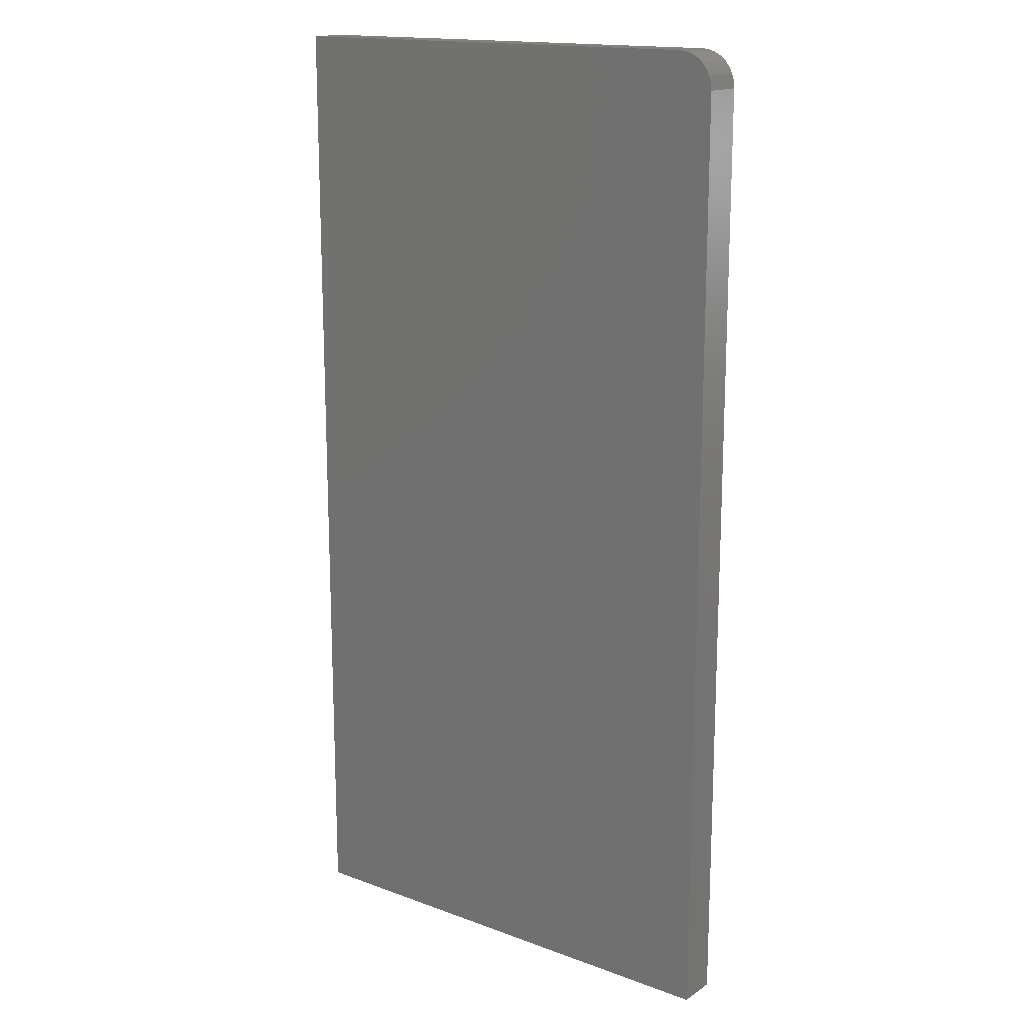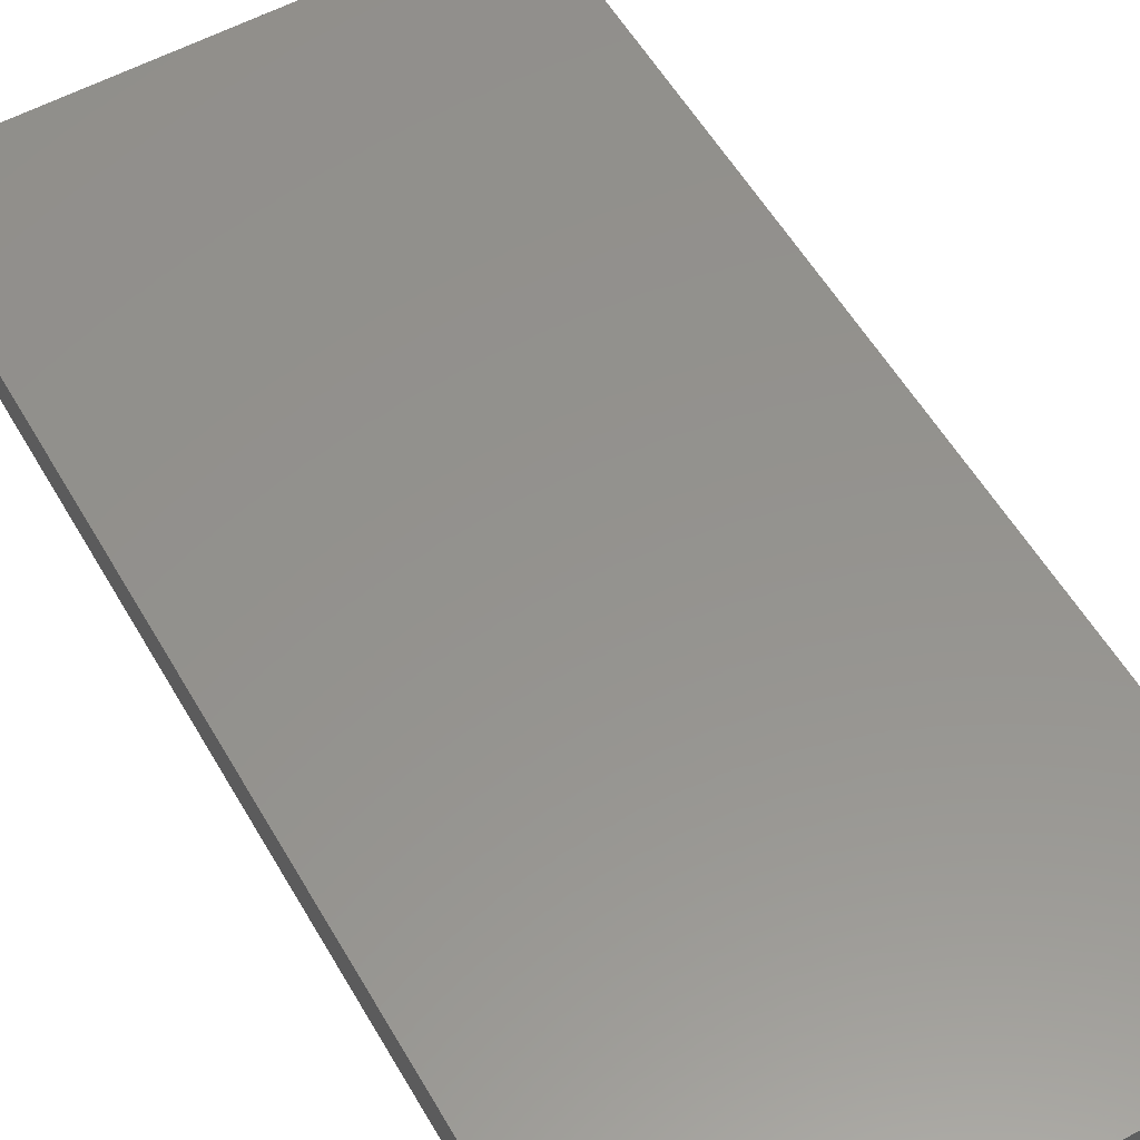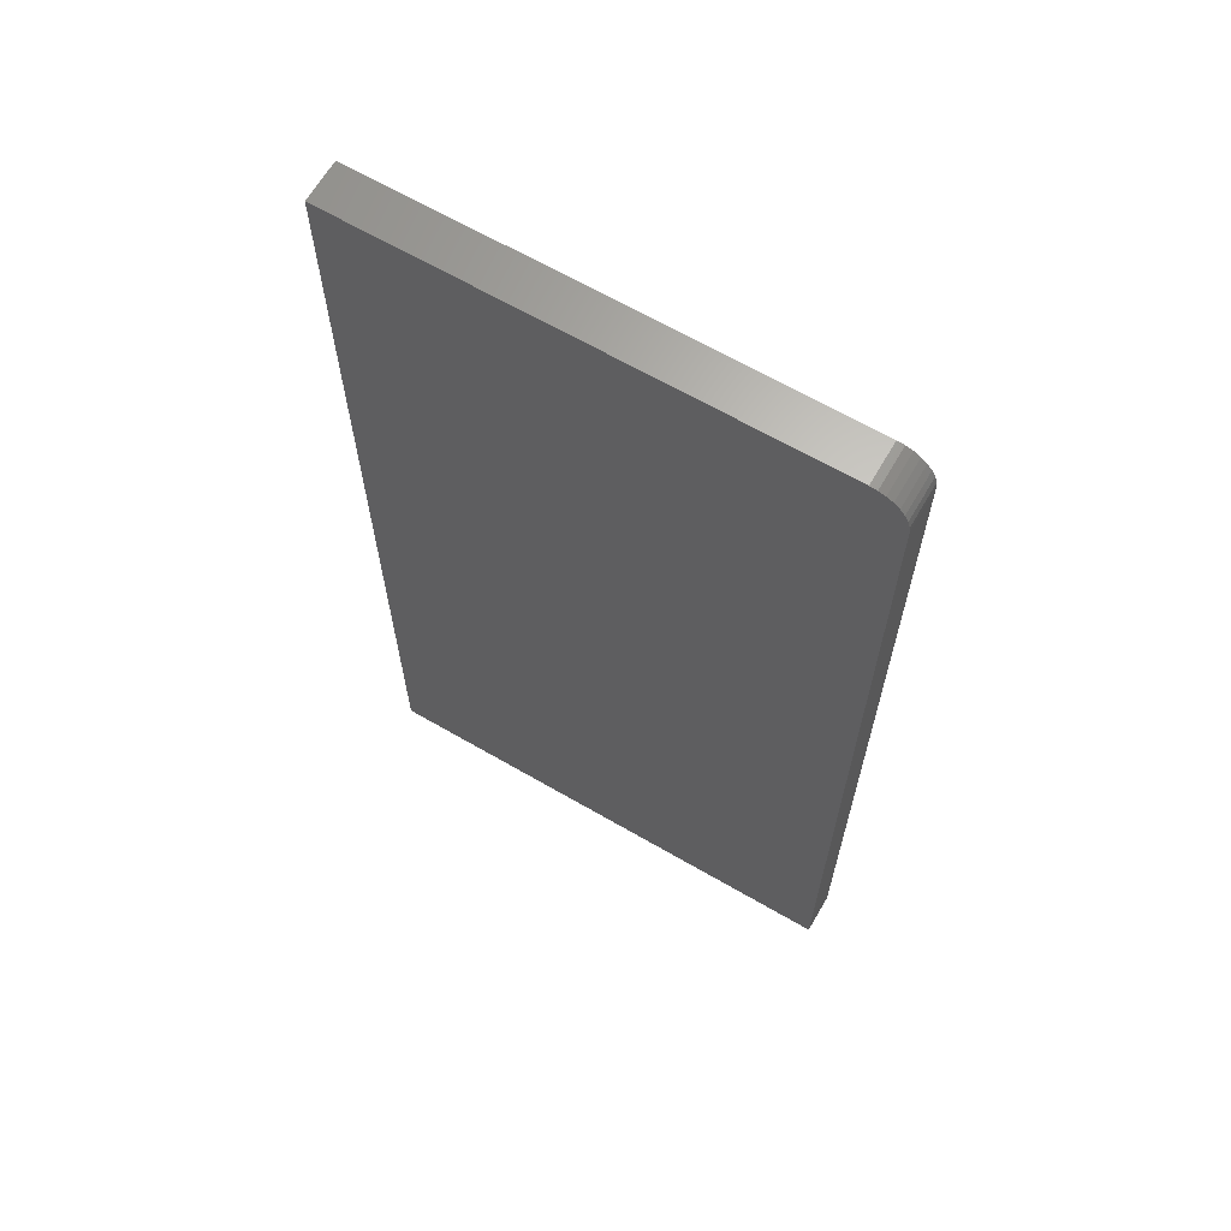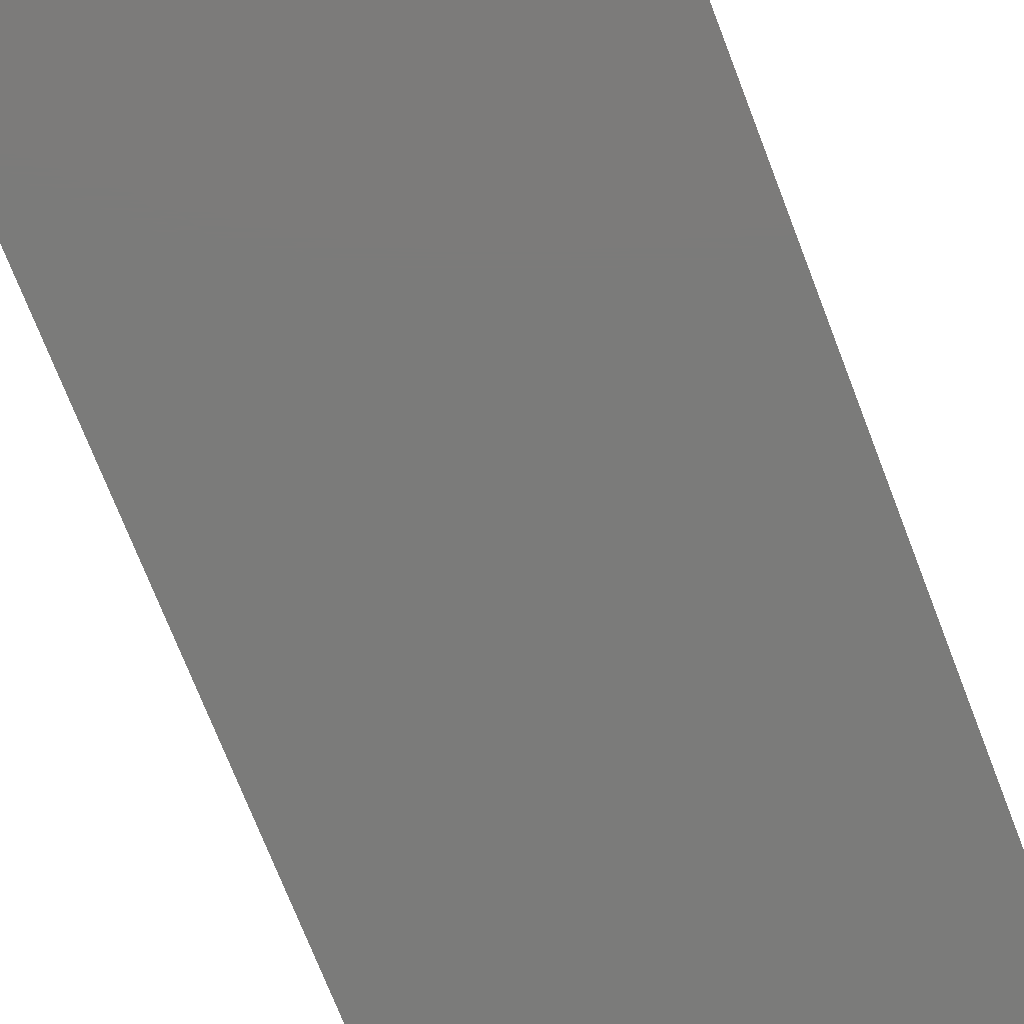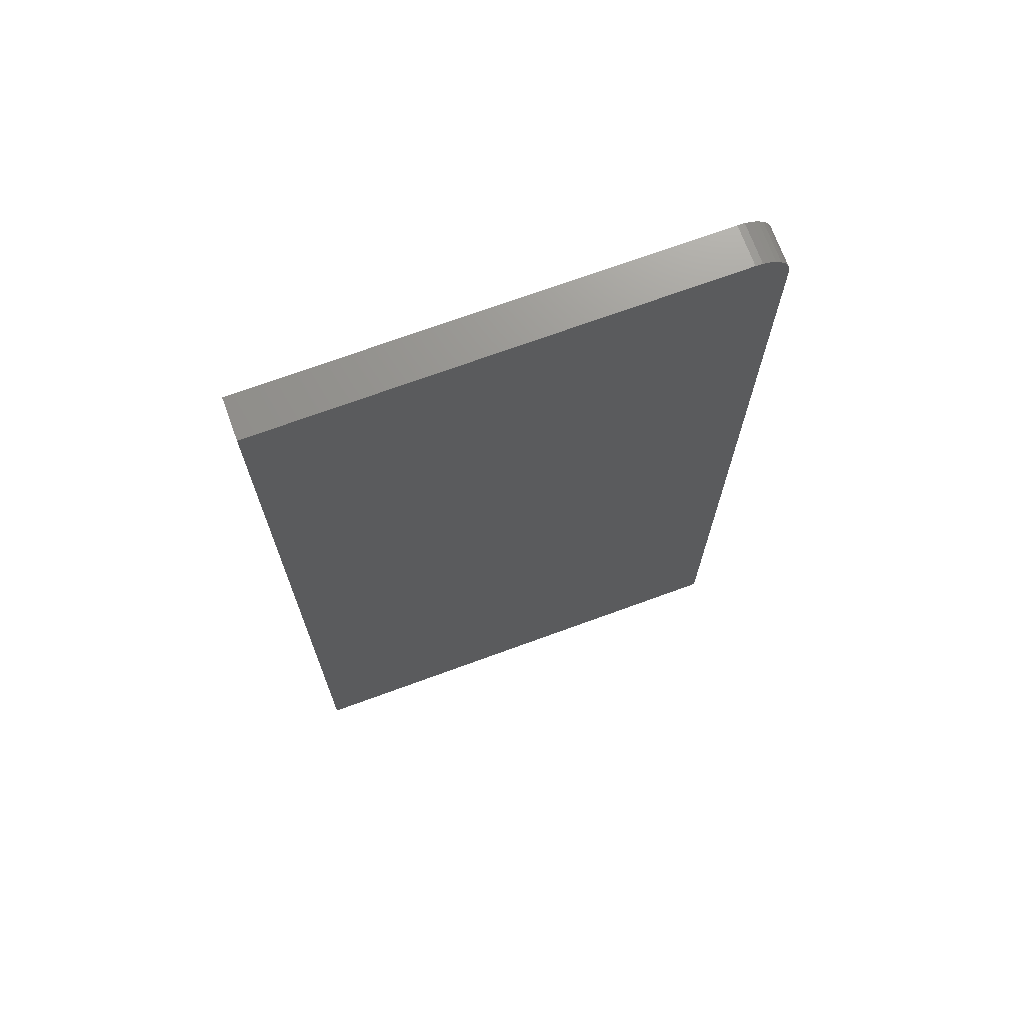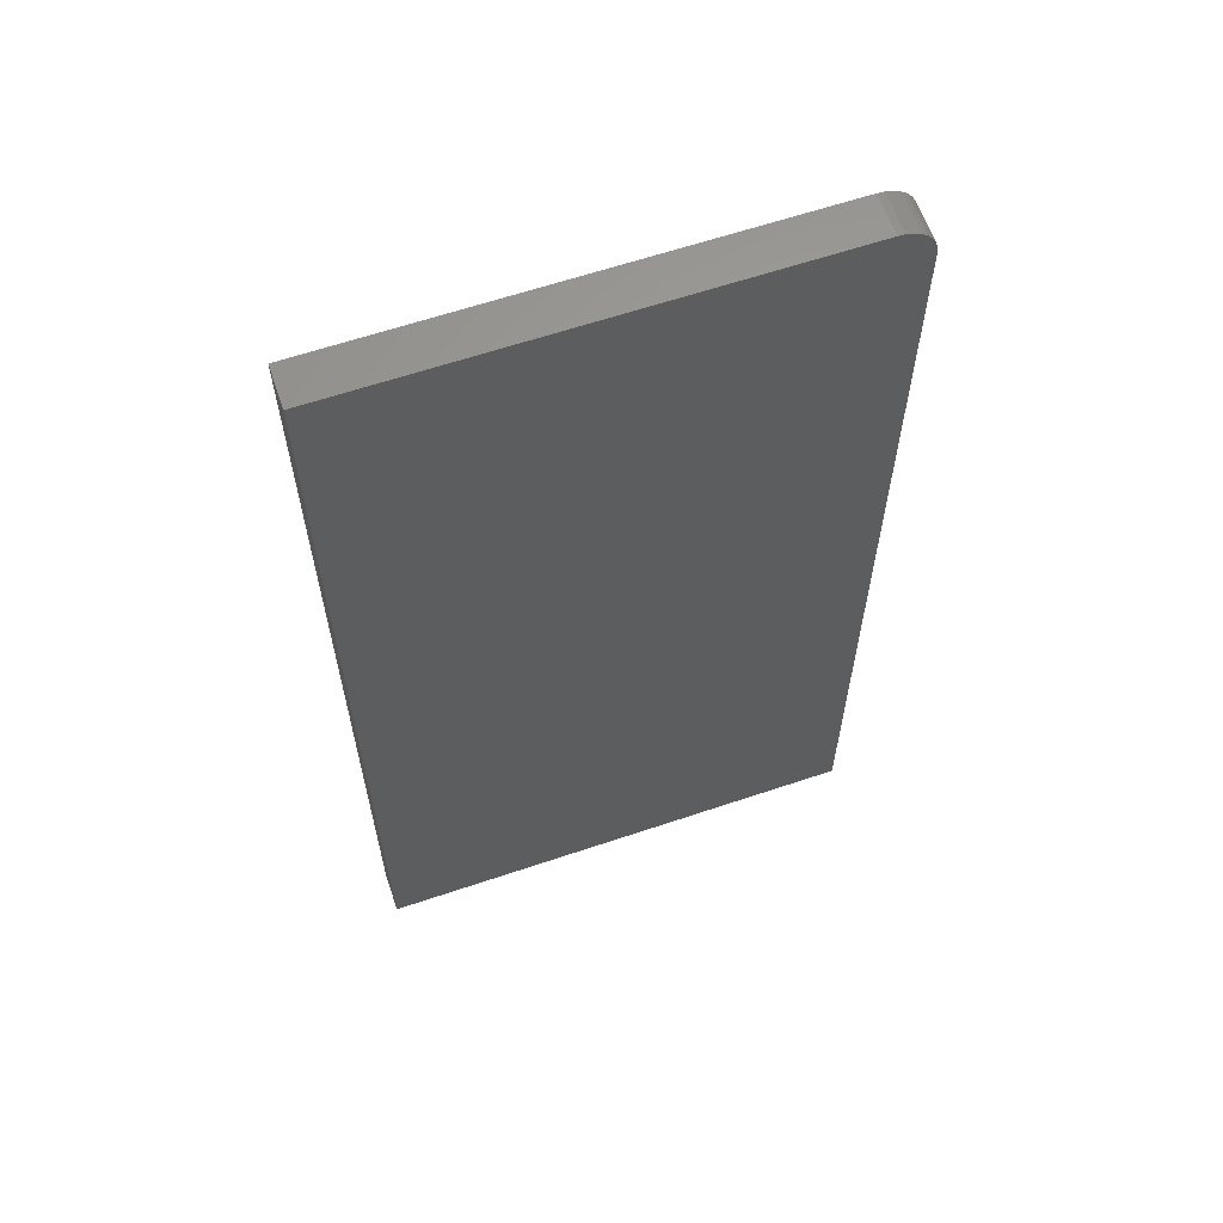
<metadata>
{"format":"stl","ext":"stl","renderer":"f3d","projection":"perspective","resolution":1024,"background":"white","views":[{"elev":16.1,"azim":-142.8,"up":"+Y"},{"elev":56.2,"azim":150.3,"up":"+Z"},{"elev":65.7,"azim":-149.8,"up":"+Y"},{"elev":-74.3,"azim":21.3,"up":"+Z"},{"elev":71.3,"azim":159.9,"up":"+Y"},{"elev":62.3,"azim":161.1,"up":"+Y"}]}
</metadata>
<code>
# stl→obj: 24 verts, 44 faces
v 0.3829 0.75 0.0625
v -0.3203 0.75 0.0625
v -0.331 0.7489 0.0625
v -0.3412 0.7458 0.0625
v -0.3507 0.7408 0.0625
v -0.359 0.734 0.0625
v -0.3658 0.7257 0.0625
v -0.3708 0.7162 0.0625
v -0.3739 0.706 0.0625
v -0.375 0.6953 0.0625
v -0.375 -0.75 0.0625
v 0.3829 -0.75 0.0625
v 0.3829 0.75 0
v 0.3829 -0.75 0
v -0.375 -0.75 0
v -0.375 0.6953 0
v -0.3739 0.706 0
v -0.3708 0.7162 0
v -0.3658 0.7257 0
v -0.359 0.734 0
v -0.3507 0.7408 0
v -0.3412 0.7458 0
v -0.331 0.7489 0
v -0.3203 0.75 0
f 1 2 3
f 1 3 4
f 1 4 5
f 1 5 6
f 1 6 7
f 1 7 8
f 1 8 9
f 1 9 10
f 1 10 11
f 1 11 12
f 13 14 15
f 13 15 16
f 13 16 17
f 13 17 18
f 13 18 19
f 13 19 20
f 13 20 21
f 13 21 22
f 13 22 23
f 13 23 24
f 10 16 11
f 11 16 15
f 1 13 2
f 2 13 24
f 16 10 17
f 17 10 9
f 17 9 18
f 18 9 8
f 18 8 19
f 19 8 7
f 19 7 20
f 20 7 6
f 20 6 21
f 21 6 5
f 21 5 22
f 22 5 4
f 22 4 23
f 23 4 3
f 23 3 24
f 24 3 2
f 12 14 1
f 1 14 13
f 11 15 12
f 12 15 14

</code>
